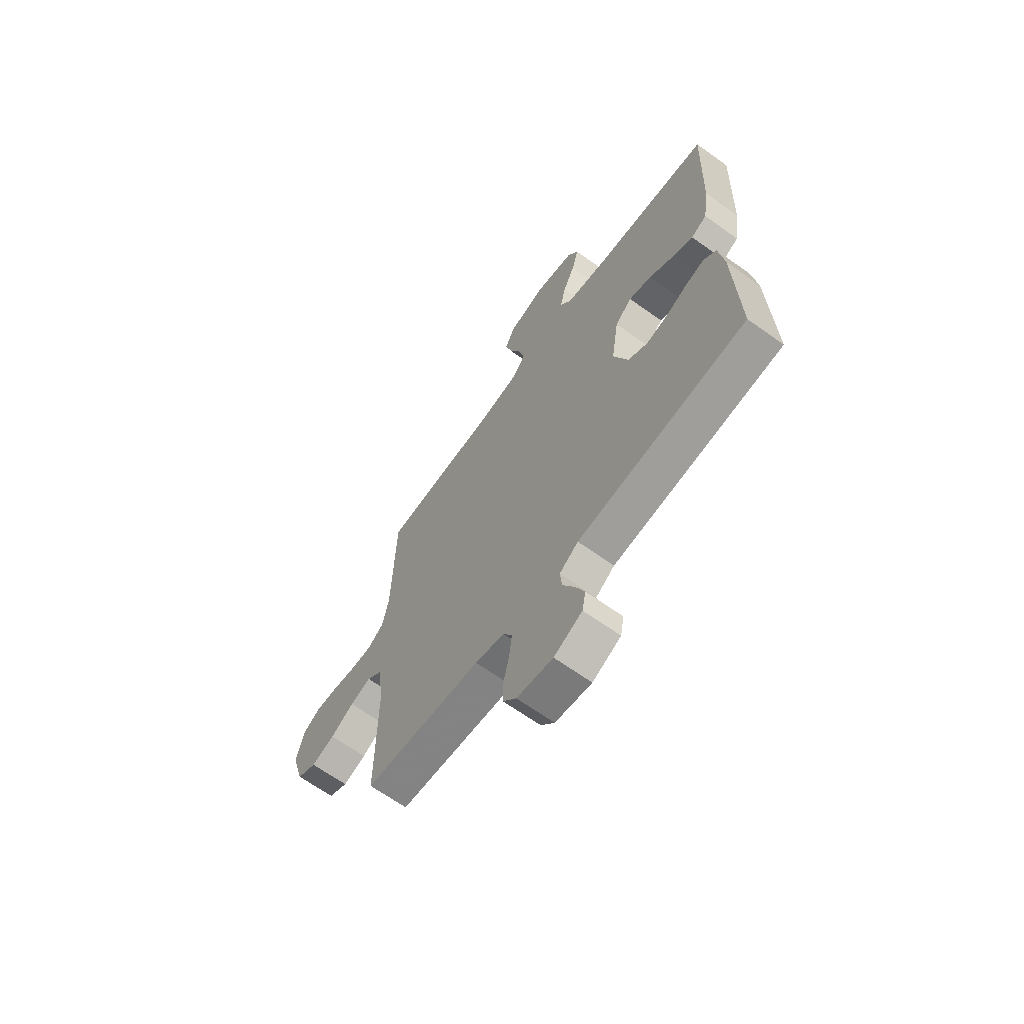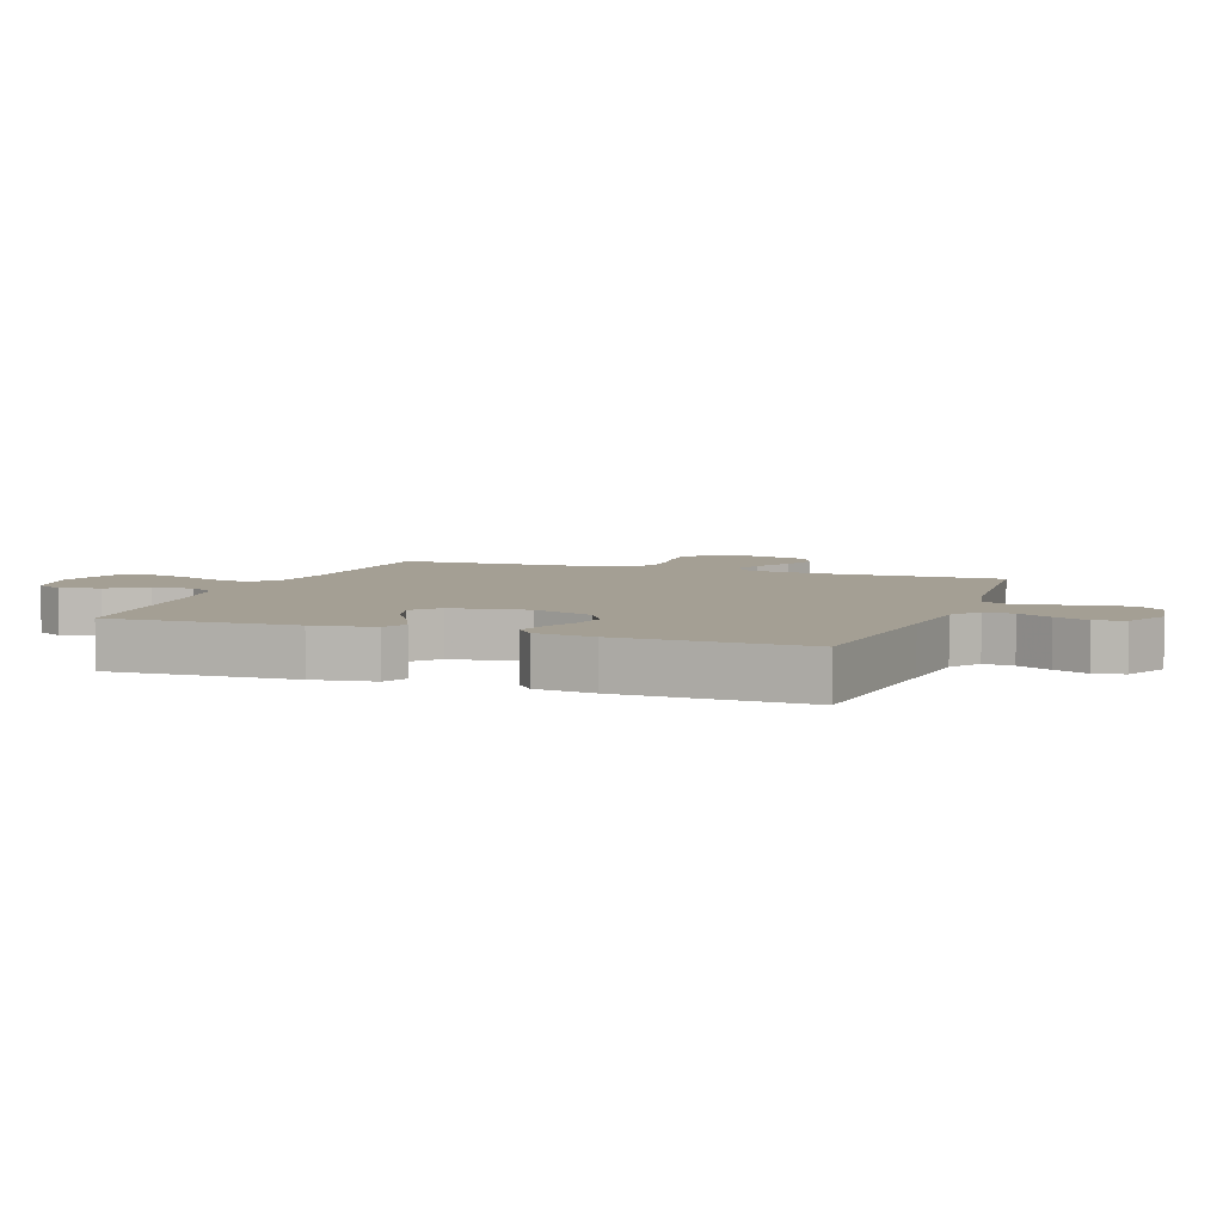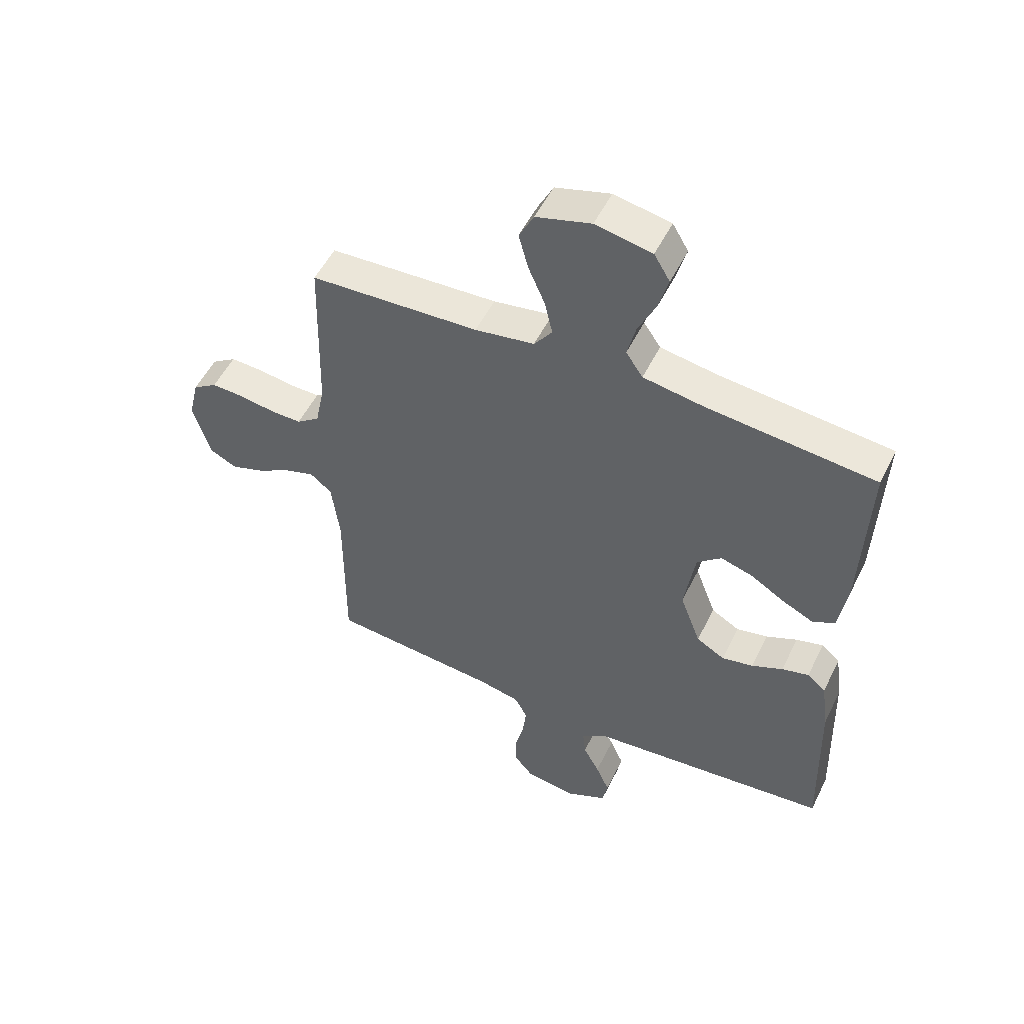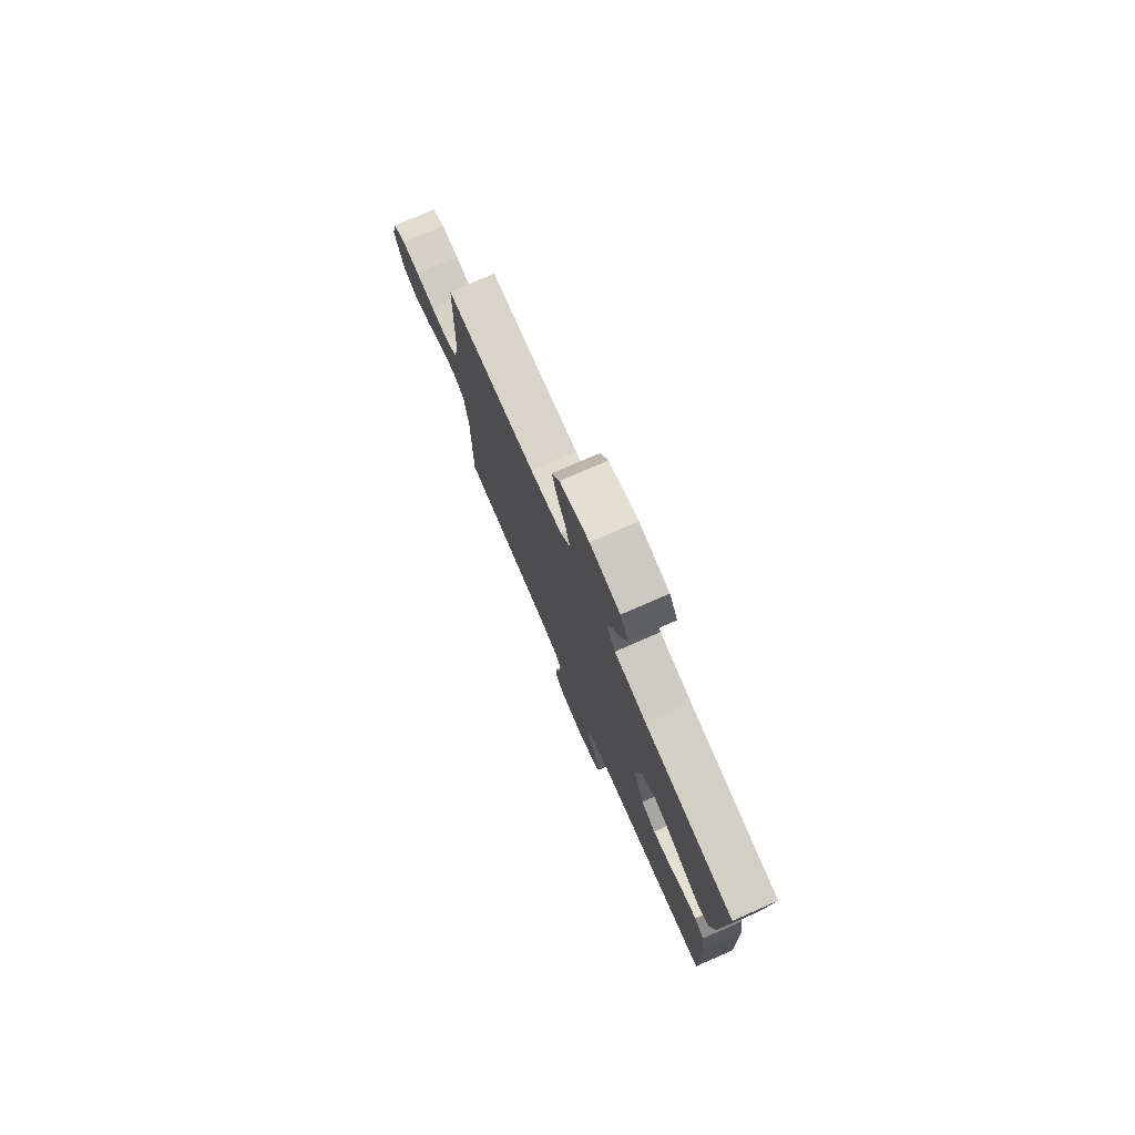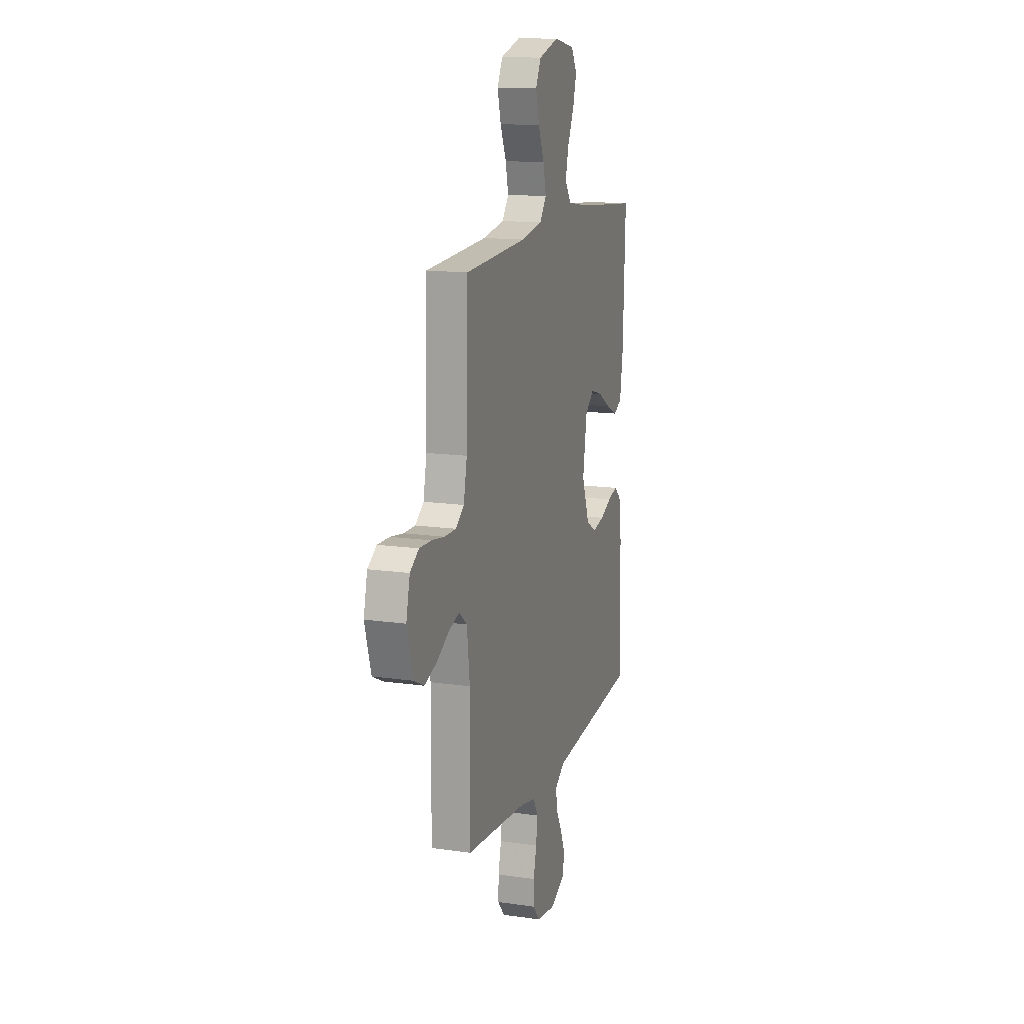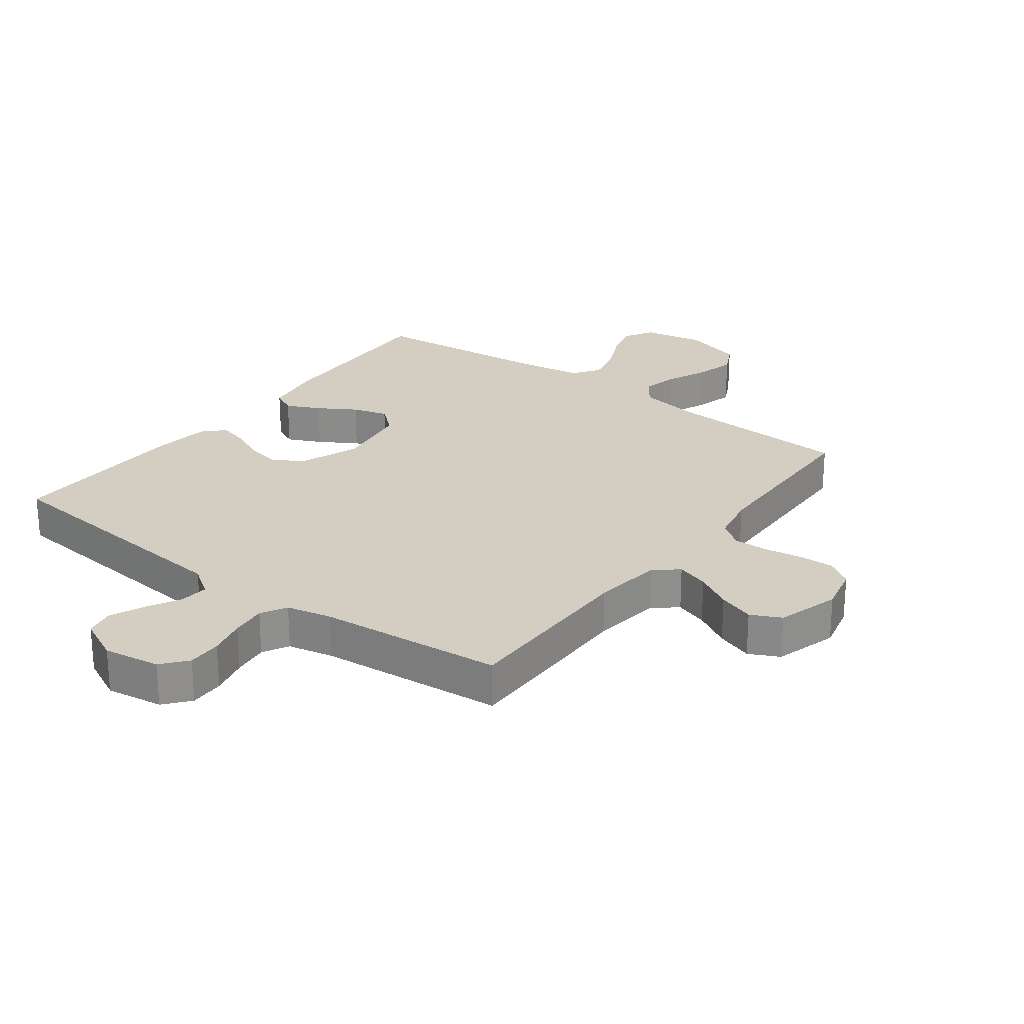
<metadata>
{"format":"obj","ext":"obj","renderer":"f3d","projection":"perspective","resolution":1024,"background":"white","views":[{"elev":-65.8,"azim":54.2,"up":"+Z"},{"elev":5.6,"azim":109.9,"up":"+Y"},{"elev":52.5,"azim":25.8,"up":"+Z"},{"elev":77.4,"azim":66.4,"up":"+Z"},{"elev":14.4,"azim":-72.5,"up":"+Z"},{"elev":25.1,"azim":-143.1,"up":"+Y"}]}
</metadata>
<code>
v -0.5 0.07 -0.5
v -0.498 0.07 -0.2
v -0.512 0.07 -0.087
v -0.551 0.07 -0.055
v -0.604 0.07 -0.072
v -0.664 0.07 -0.106
v -0.723 0.07 -0.126
v -0.772 0.07 -0.102
v -0.802 0.07 0
v -0.784 0.07 0.076
v -0.741 0.07 0.104
v -0.683 0.07 0.102
v -0.621 0.07 0.092
v -0.565 0.07 0.091
v -0.524 0.07 0.121
v -0.508 0.07 0.2
v -0.5 0.07 0.5
v -0.2 0.07 0.515
v -0.095 0.07 0.532
v -0.063 0.07 0.575
v -0.077 0.07 0.636
v -0.106 0.07 0.703
v -0.123 0.07 0.767
v -0.097 0.07 0.818
v 0 0.07 0.846
v 0.1 0.07 0.827
v 0.128 0.07 0.78
v 0.111 0.07 0.718
v 0.08 0.07 0.652
v 0.065 0.07 0.59
v 0.095 0.07 0.546
v 0.2 0.07 0.529
v 0.5 0.07 0.5
v 0.489 0.07 0.2
v 0.474 0.07 0.101
v 0.434 0.07 0.081
v 0.379 0.07 0.107
v 0.318 0.07 0.144
v 0.261 0.07 0.161
v 0.218 0.07 0.124
v 0.199 0.07 0
v 0.236 0.07 -0.098
v 0.286 0.07 -0.127
v 0.342 0.07 -0.115
v 0.397 0.07 -0.09
v 0.445 0.07 -0.077
v 0.478 0.07 -0.105
v 0.491 0.07 -0.2
v 0.5 0.07 -0.5
v 0.2 0.07 -0.53
v 0.071 0.07 -0.543
v 0.023 0.07 -0.576
v 0.028 0.07 -0.624
v 0.057 0.07 -0.678
v 0.081 0.07 -0.733
v 0.072 0.07 -0.781
v 0 0.07 -0.816
v -0.092 0.07 -0.802
v -0.126 0.07 -0.761
v -0.125 0.07 -0.705
v -0.11 0.07 -0.643
v -0.103 0.07 -0.585
v -0.126 0.07 -0.543
v -0.2 0.07 -0.527
v -0.5 0 -0.5
v -0.498 0 -0.2
v -0.512 0 -0.087
v -0.551 0 -0.055
v -0.604 0 -0.072
v -0.664 0 -0.106
v -0.723 0 -0.126
v -0.772 0 -0.102
v -0.802 0 0
v -0.784 0 0.076
v -0.741 0 0.104
v -0.683 0 0.102
v -0.621 0 0.092
v -0.565 0 0.091
v -0.524 0 0.121
v -0.508 0 0.2
v -0.5 0 0.5
v -0.2 0 0.515
v -0.095 0 0.532
v -0.063 0 0.575
v -0.077 0 0.636
v -0.106 0 0.703
v -0.123 0 0.767
v -0.097 0 0.818
v 0 0 0.846
v 0.1 0 0.827
v 0.128 0 0.78
v 0.111 0 0.718
v 0.08 0 0.652
v 0.065 0 0.59
v 0.095 0 0.546
v 0.2 0 0.529
v 0.5 0 0.5
v 0.489 0 0.2
v 0.474 0 0.101
v 0.434 0 0.081
v 0.379 0 0.107
v 0.318 0 0.144
v 0.261 0 0.161
v 0.218 0 0.124
v 0.199 0 0
v 0.236 0 -0.098
v 0.286 0 -0.127
v 0.342 0 -0.115
v 0.397 0 -0.09
v 0.445 0 -0.077
v 0.478 0 -0.105
v 0.491 0 -0.2
v 0.5 0 -0.5
v 0.2 0 -0.53
v 0.071 0 -0.543
v 0.023 0 -0.576
v 0.028 0 -0.624
v 0.057 0 -0.678
v 0.081 0 -0.733
v 0.072 0 -0.781
v 0 0 -0.816
v -0.092 0 -0.802
v -0.126 0 -0.761
v -0.125 0 -0.705
v -0.11 0 -0.643
v -0.103 0 -0.585
v -0.126 0 -0.543
v -0.2 0 -0.527
f 59 60 61
f 58 59 61
f 57 58 61
f 56 57 61
f 55 56 61
f 54 55 61
f 53 54 61
f 52 53 61 62
f 51 52 62 63
f 48 49 50
f 47 48 50
f 46 47 50
f 45 46 50
f 44 45 50
f 51 63 64
f 50 51 64
f 44 50 64
f 43 44 64
f 36 37 38
f 35 36 38
f 34 35 38
f 33 34 38
f 32 33 38
f 31 32 38 39
f 30 31 39 40
f 27 28 29
f 26 27 29
f 25 26 29
f 24 25 29
f 23 24 29
f 22 23 29
f 21 22 29
f 20 21 29 30
f 30 40 41
f 20 30 41
f 19 20 41
f 16 17 18
f 19 41 42
f 18 19 42
f 16 18 42
f 15 16 42
f 11 12 13
f 10 11 13
f 9 10 13
f 8 9 13
f 7 8 13
f 6 7 13
f 5 6 13
f 4 5 13 14
f 64 1 2
f 43 64 2
f 42 43 2
f 14 15 42
f 4 14 42
f 3 4 42
f 2 3 42
f 125 124 123
f 125 123 122
f 125 122 121
f 125 121 120
f 125 120 119
f 125 119 118
f 125 118 117
f 126 125 117 116
f 127 126 116 115
f 114 113 112
f 114 112 111
f 114 111 110
f 114 110 109
f 114 109 108
f 128 127 115
f 128 115 114
f 128 114 108
f 128 108 107
f 102 101 100
f 102 100 99
f 102 99 98
f 102 98 97
f 102 97 96
f 103 102 96 95
f 104 103 95 94
f 93 92 91
f 93 91 90
f 93 90 89
f 93 89 88
f 93 88 87
f 93 87 86
f 93 86 85
f 94 93 85 84
f 105 104 94
f 105 94 84
f 105 84 83
f 82 81 80
f 106 105 83
f 106 83 82
f 106 82 80
f 106 80 79
f 77 76 75
f 77 75 74
f 77 74 73
f 77 73 72
f 77 72 71
f 77 71 70
f 77 70 69
f 78 77 69 68
f 66 65 128
f 66 128 107
f 66 107 106
f 106 79 78
f 106 78 68
f 106 68 67
f 106 67 66
f 1 65 66 2
f 2 66 67 3
f 3 67 68 4
f 4 68 69 5
f 5 69 70 6
f 6 70 71 7
f 7 71 72 8
f 8 72 73 9
f 9 73 74 10
f 10 74 75 11
f 11 75 76 12
f 12 76 77 13
f 13 77 78 14
f 14 78 79 15
f 15 79 80 16
f 16 80 81 17
f 17 81 82 18
f 18 82 83 19
f 19 83 84 20
f 20 84 85 21
f 21 85 86 22
f 22 86 87 23
f 23 87 88 24
f 24 88 89 25
f 25 89 90 26
f 26 90 91 27
f 27 91 92 28
f 28 92 93 29
f 29 93 94 30
f 30 94 95 31
f 31 95 96 32
f 32 96 97 33
f 33 97 98 34
f 34 98 99 35
f 35 99 100 36
f 36 100 101 37
f 37 101 102 38
f 38 102 103 39
f 39 103 104 40
f 40 104 105 41
f 41 105 106 42
f 42 106 107 43
f 43 107 108 44
f 44 108 109 45
f 45 109 110 46
f 46 110 111 47
f 47 111 112 48
f 48 112 113 49
f 49 113 114 50
f 50 114 115 51
f 51 115 116 52
f 52 116 117 53
f 53 117 118 54
f 54 118 119 55
f 55 119 120 56
f 56 120 121 57
f 57 121 122 58
f 58 122 123 59
f 59 123 124 60
f 60 124 125 61
f 61 125 126 62
f 62 126 127 63
f 63 127 128 64
f 64 128 65 1

</code>
